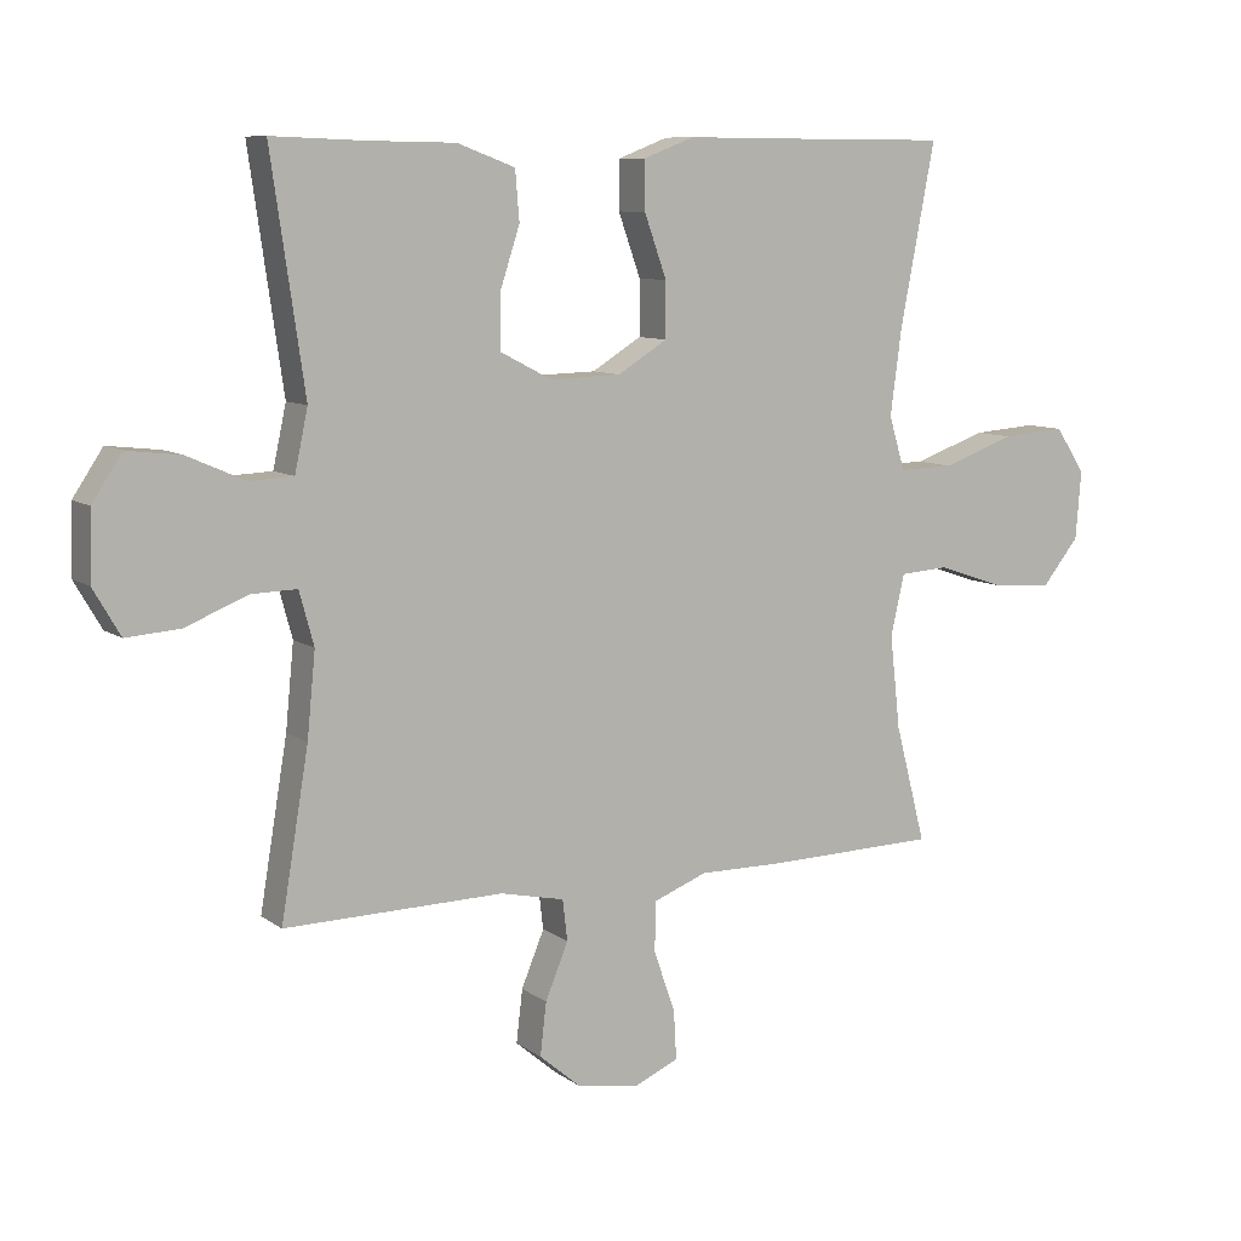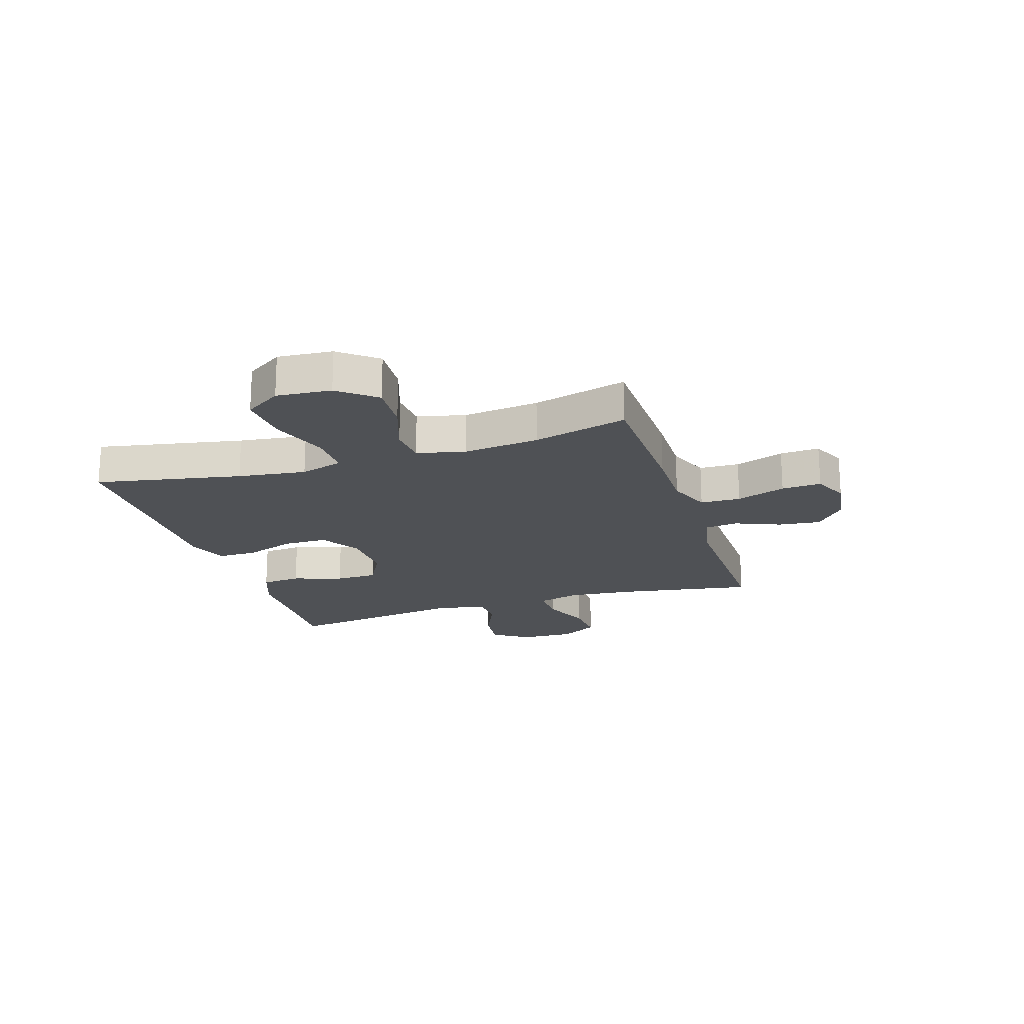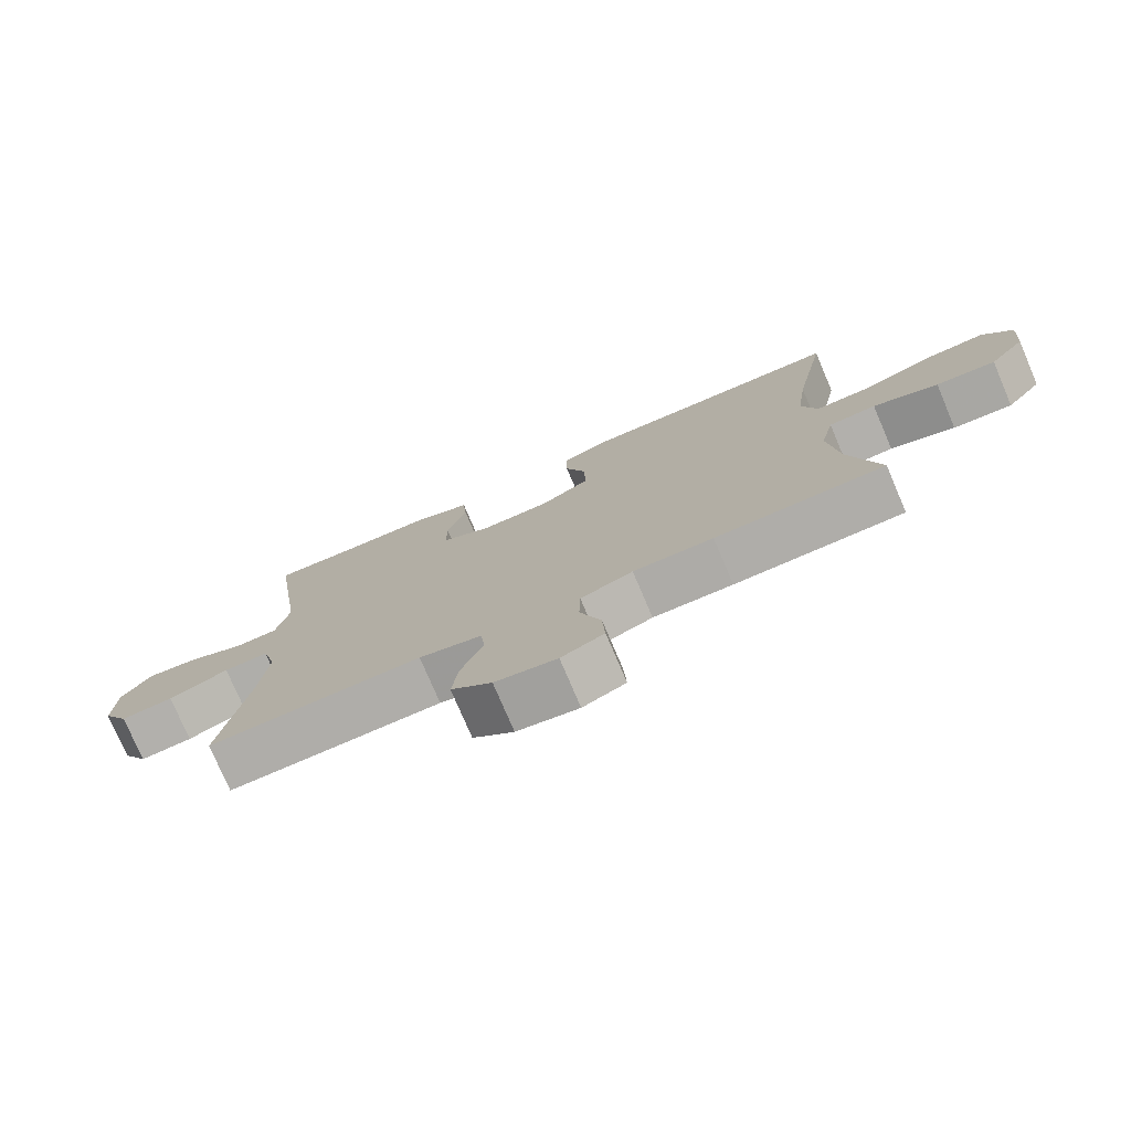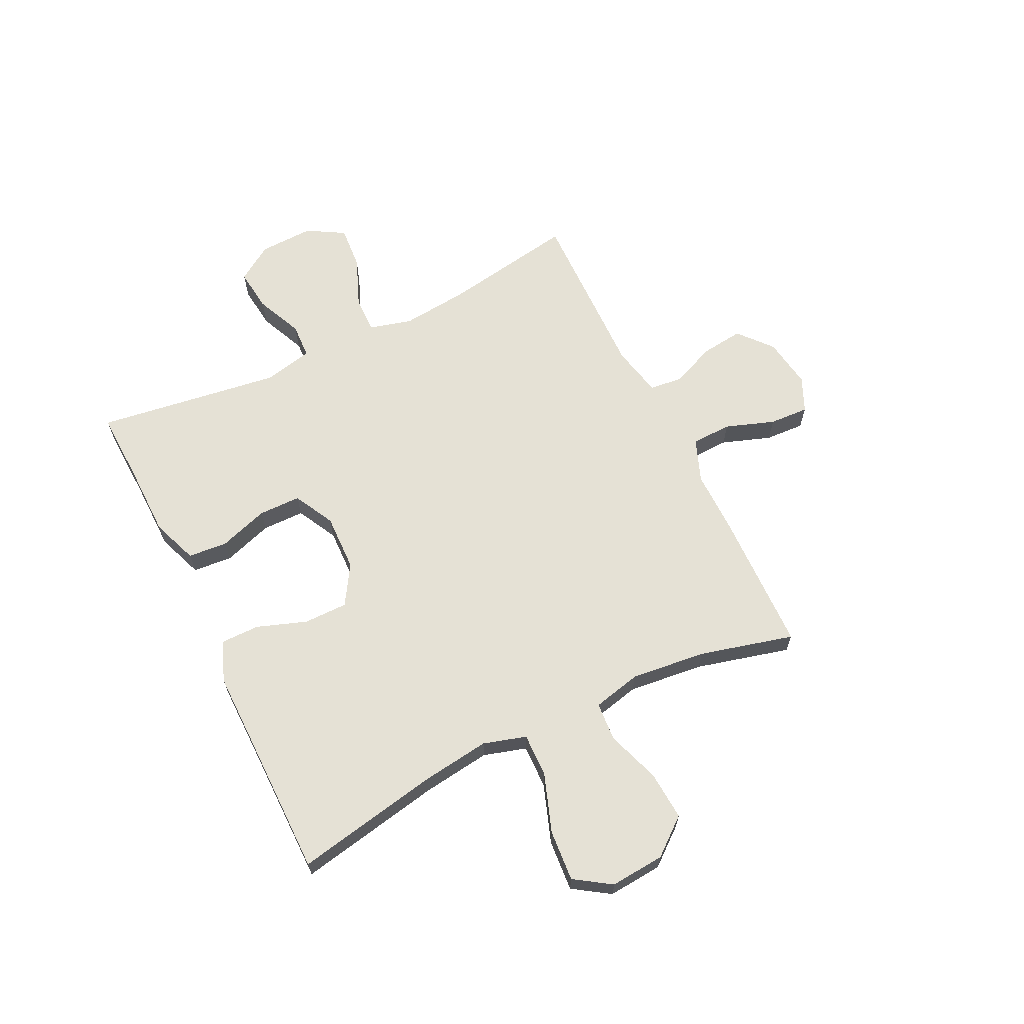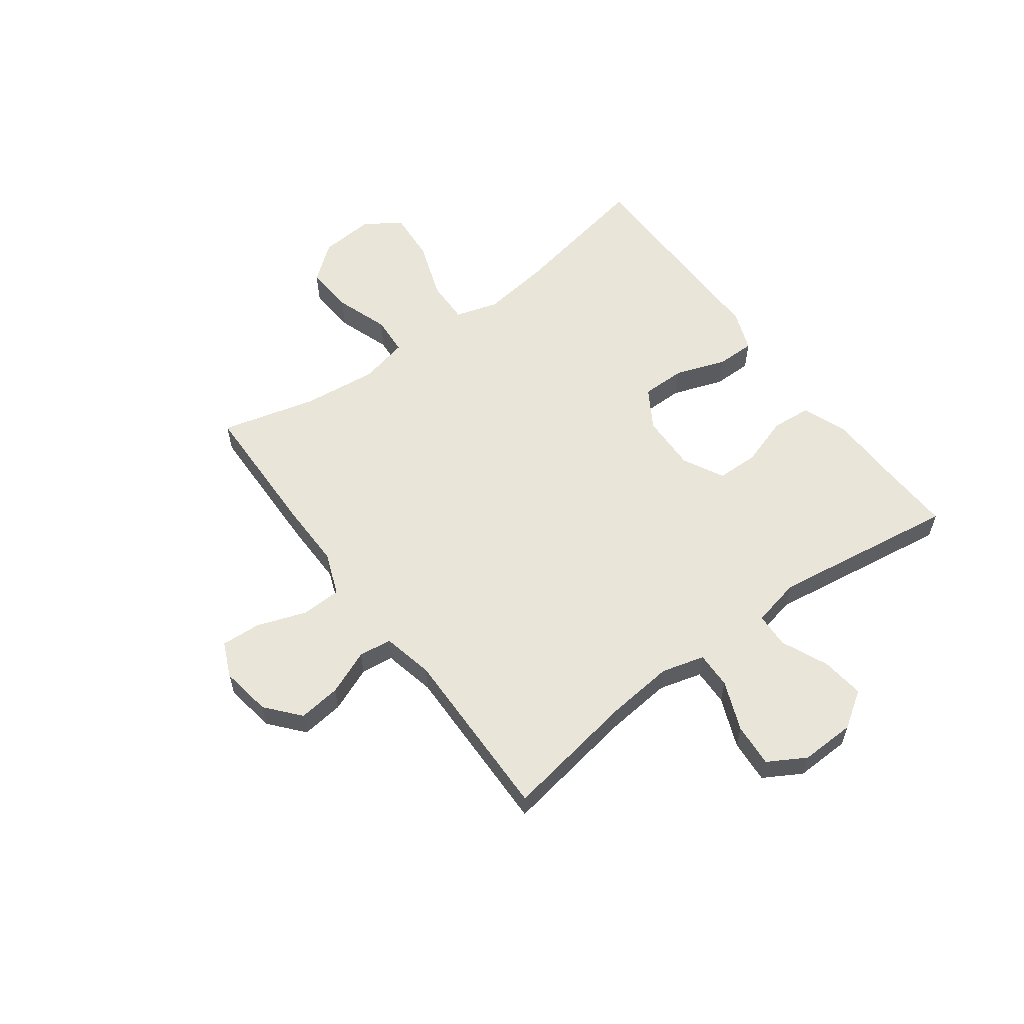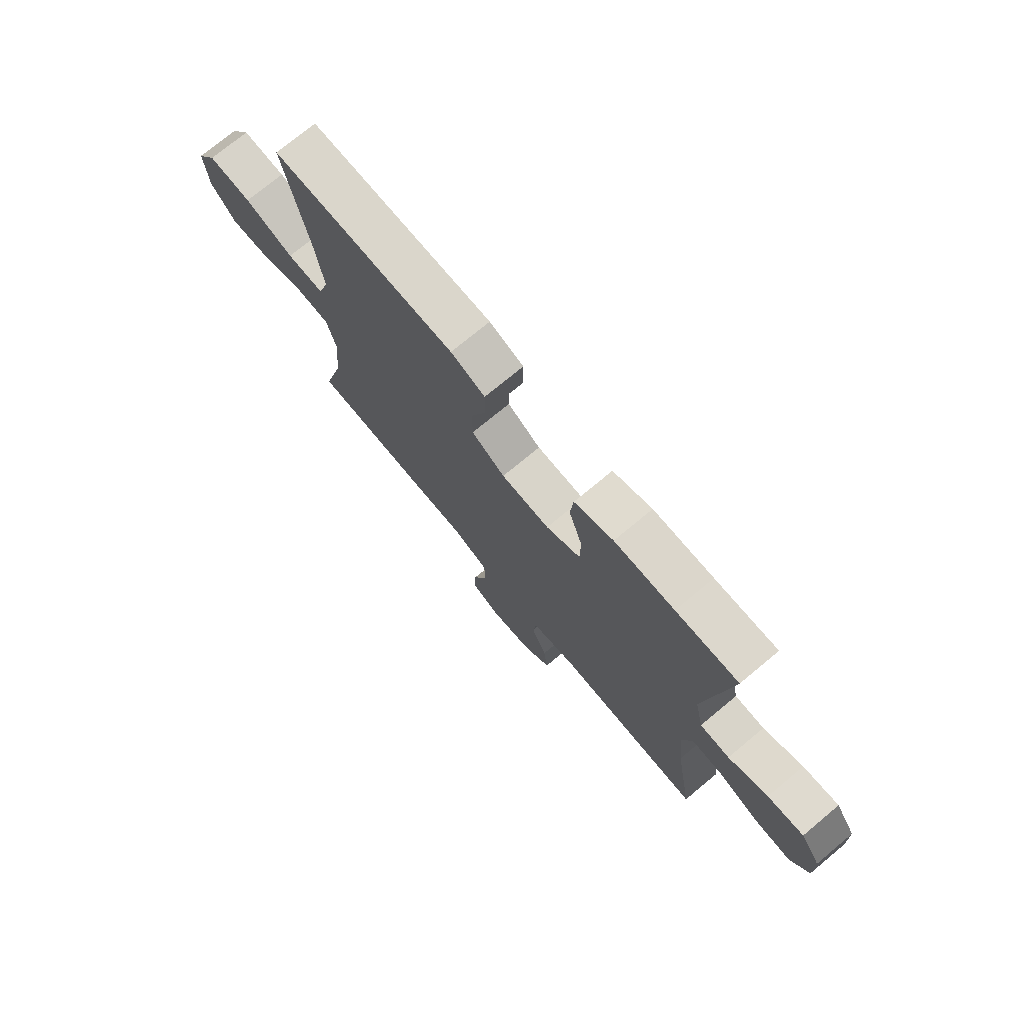
<metadata>
{"format":"obj","ext":"obj","renderer":"f3d","projection":"perspective","resolution":1024,"background":"white","views":[{"elev":9.0,"azim":-29.5,"up":"+Z"},{"elev":-19.5,"azim":107.7,"up":"+Y"},{"elev":-76.7,"azim":23.1,"up":"+Z"},{"elev":65.0,"azim":63.9,"up":"+Y"},{"elev":58.0,"azim":-126.5,"up":"+Y"},{"elev":74.2,"azim":-129.7,"up":"+Z"}]}
</metadata>
<code>
v 0.5 0.07 -0.5
v 0.249 0.07 -0.506
v 0.131 0.07 -0.505
v 0.054 0.07 -0.535
v 0.052 0.07 -0.607
v 0.083 0.07 -0.695
v 0.087 0.07 -0.766
v 0.024 0.07 -0.794
v -0.067 0.07 -0.78
v -0.127 0.07 -0.729
v -0.118 0.07 -0.653
v -0.085 0.07 -0.573
v -0.092 0.07 -0.514
v -0.184 0.07 -0.494
v -0.5 0.07 -0.5
v -0.46 0.07 -0.261
v -0.448 0.07 -0.14
v -0.469 0.07 -0.063
v -0.535 0.07 -0.065
v -0.624 0.07 -0.101
v -0.702 0.07 -0.107
v -0.741 0.07 -0.04
v -0.738 0.07 0.058
v -0.695 0.07 0.123
v -0.618 0.07 0.114
v -0.534 0.07 0.077
v -0.471 0.07 0.08
v -0.452 0.07 0.168
v -0.5 0.07 0.5
v -0.368 0.07 0.495
v -0.241 0.07 0.493
v -0.158 0.07 0.462
v -0.152 0.07 0.391
v -0.181 0.07 0.302
v -0.18 0.07 0.226
v -0.107 0.07 0.188
v -0.004 0.07 0.191
v 0.067 0.07 0.235
v 0.067 0.07 0.314
v 0.035 0.07 0.404
v 0.035 0.07 0.474
v 0.108 0.07 0.502
v 0.225 0.07 0.501
v 0.5 0.07 0.5
v 0.45 0.07 0.239
v 0.434 0.07 0.117
v 0.457 0.07 0.04
v 0.536 0.07 0.042
v 0.641 0.07 0.079
v 0.733 0.07 0.086
v 0.776 0.07 0.021
v 0.768 0.07 -0.077
v 0.715 0.07 -0.143
v 0.627 0.07 -0.137
v 0.531 0.07 -0.104
v 0.461 0.07 -0.109
v 0.441 0.07 -0.196
v 0.456 0.07 -0.331
v 0.5 0 -0.5
v 0.249 0 -0.506
v 0.131 0 -0.505
v 0.054 0 -0.535
v 0.052 0 -0.607
v 0.083 0 -0.695
v 0.087 0 -0.766
v 0.024 0 -0.794
v -0.067 0 -0.78
v -0.127 0 -0.729
v -0.118 0 -0.653
v -0.085 0 -0.573
v -0.092 0 -0.514
v -0.184 0 -0.494
v -0.5 0 -0.5
v -0.46 0 -0.261
v -0.448 0 -0.14
v -0.469 0 -0.063
v -0.535 0 -0.065
v -0.624 0 -0.101
v -0.702 0 -0.107
v -0.741 0 -0.04
v -0.738 0 0.058
v -0.695 0 0.123
v -0.618 0 0.114
v -0.534 0 0.077
v -0.471 0 0.08
v -0.452 0 0.168
v -0.5 0 0.5
v -0.368 0 0.495
v -0.241 0 0.493
v -0.158 0 0.462
v -0.152 0 0.391
v -0.181 0 0.302
v -0.18 0 0.226
v -0.107 0 0.188
v -0.004 0 0.191
v 0.067 0 0.235
v 0.067 0 0.314
v 0.035 0 0.404
v 0.035 0 0.474
v 0.108 0 0.502
v 0.225 0 0.501
v 0.5 0 0.5
v 0.45 0 0.239
v 0.434 0 0.117
v 0.457 0 0.04
v 0.536 0 0.042
v 0.641 0 0.079
v 0.733 0 0.086
v 0.776 0 0.021
v 0.768 0 -0.077
v 0.715 0 -0.143
v 0.627 0 -0.137
v 0.531 0 -0.104
v 0.461 0 -0.109
v 0.441 0 -0.196
v 0.456 0 -0.331
f 52 53 54 55
f 52 55 56
f 51 52 56
f 48 49 50 51
f 47 48 51 56
f 46 47 56 57
f 43 44 45
f 43 45 46
f 42 43 46 57
f 39 40 41 42
f 38 39 42 57
f 31 32 33 34
f 30 31 34 35
f 28 29 30 35
f 27 28 35 36
f 23 24 25 26
f 23 26 27
f 22 23 27
f 19 20 21 22
f 18 19 22 27
f 17 18 27 36
f 14 15 16
f 13 14 16 17
f 9 10 11 12
f 7 8 9 12
f 5 6 7 12
f 4 5 12 13
f 3 4 13 17
f 58 1 2 3
f 37 38 57 58
f 36 37 58
f 3 17 36 58
f 113 112 111 110
f 114 113 110
f 114 110 109
f 109 108 107 106
f 114 109 106 105
f 115 114 105 104
f 103 102 101
f 104 103 101
f 115 104 101 100
f 100 99 98 97
f 115 100 97 96
f 92 91 90 89
f 93 92 89 88
f 93 88 87 86
f 94 93 86 85
f 84 83 82 81
f 85 84 81
f 85 81 80
f 80 79 78 77
f 85 80 77 76
f 94 85 76 75
f 74 73 72
f 75 74 72 71
f 70 69 68 67
f 70 67 66 65
f 70 65 64 63
f 71 70 63 62
f 75 71 62 61
f 61 60 59 116
f 116 115 96 95
f 116 95 94
f 116 94 75 61
f 1 59 60 2
f 2 60 61 3
f 3 61 62 4
f 4 62 63 5
f 5 63 64 6
f 6 64 65 7
f 7 65 66 8
f 8 66 67 9
f 9 67 68 10
f 10 68 69 11
f 11 69 70 12
f 12 70 71 13
f 13 71 72 14
f 14 72 73 15
f 15 73 74 16
f 16 74 75 17
f 17 75 76 18
f 18 76 77 19
f 19 77 78 20
f 20 78 79 21
f 21 79 80 22
f 22 80 81 23
f 23 81 82 24
f 24 82 83 25
f 25 83 84 26
f 26 84 85 27
f 27 85 86 28
f 28 86 87 29
f 29 87 88 30
f 30 88 89 31
f 31 89 90 32
f 32 90 91 33
f 33 91 92 34
f 34 92 93 35
f 35 93 94 36
f 36 94 95 37
f 37 95 96 38
f 38 96 97 39
f 39 97 98 40
f 40 98 99 41
f 41 99 100 42
f 42 100 101 43
f 43 101 102 44
f 44 102 103 45
f 45 103 104 46
f 46 104 105 47
f 47 105 106 48
f 48 106 107 49
f 49 107 108 50
f 50 108 109 51
f 51 109 110 52
f 52 110 111 53
f 53 111 112 54
f 54 112 113 55
f 55 113 114 56
f 56 114 115 57
f 57 115 116 58
f 58 116 59 1

</code>
